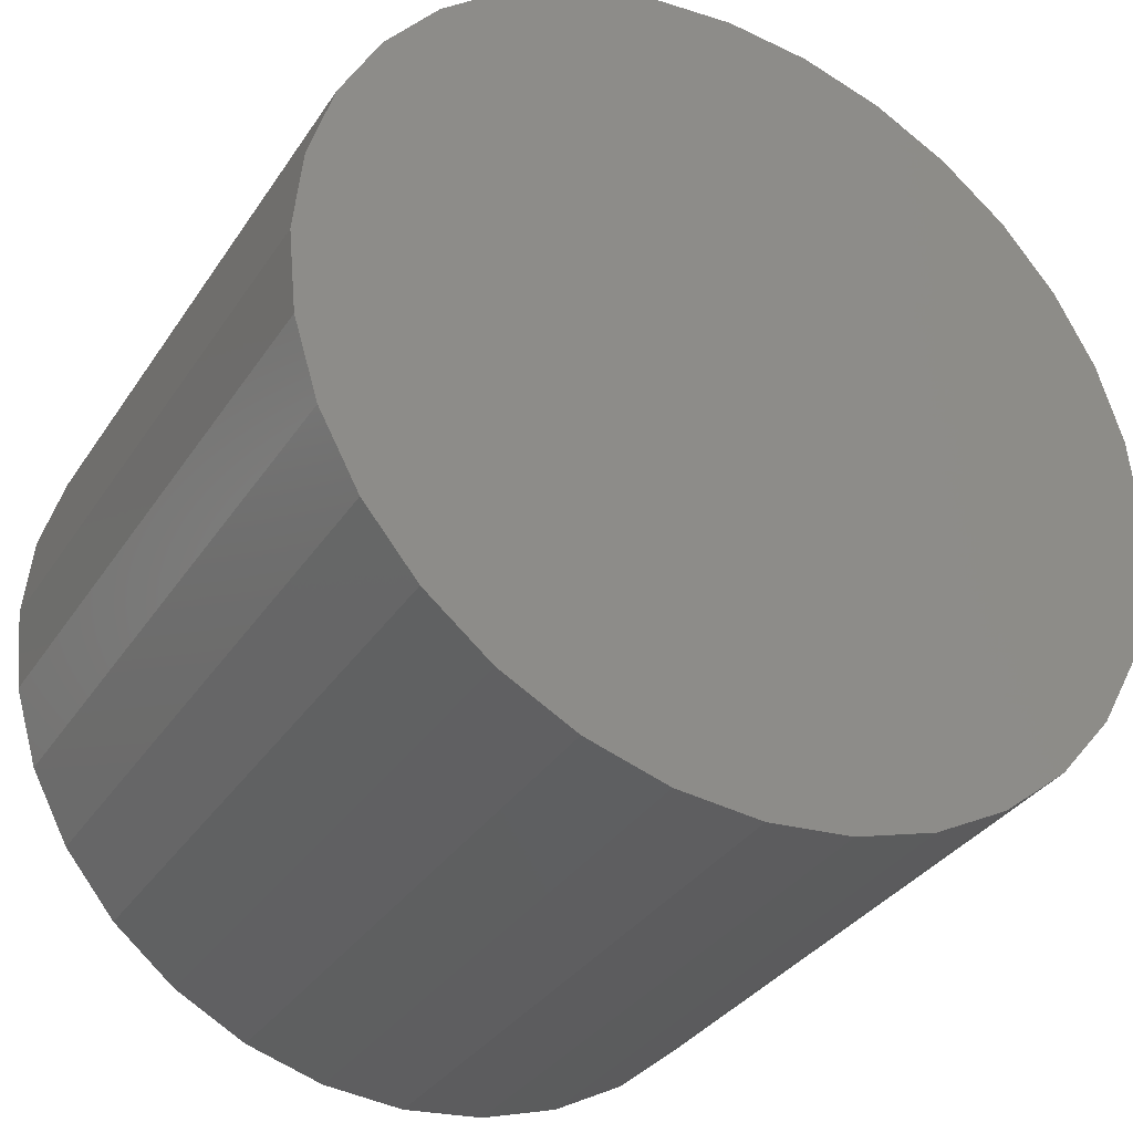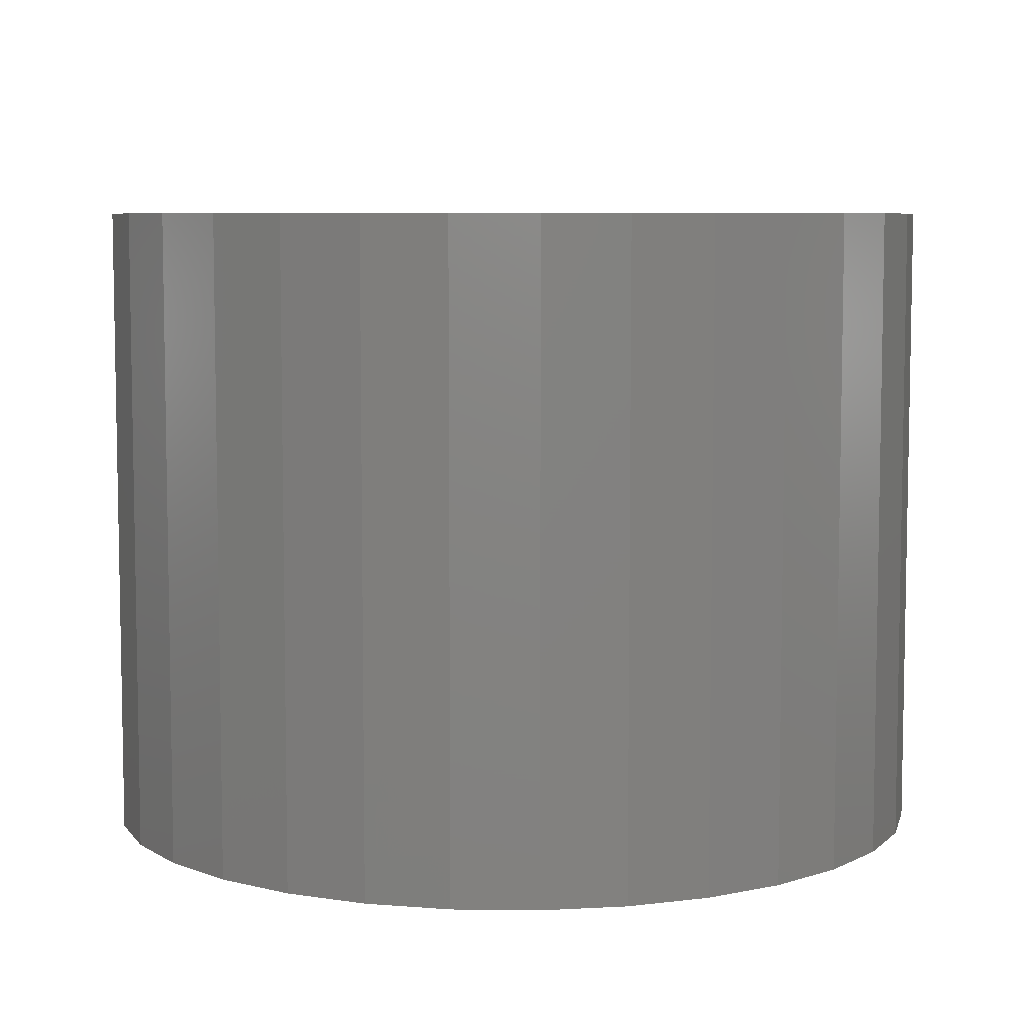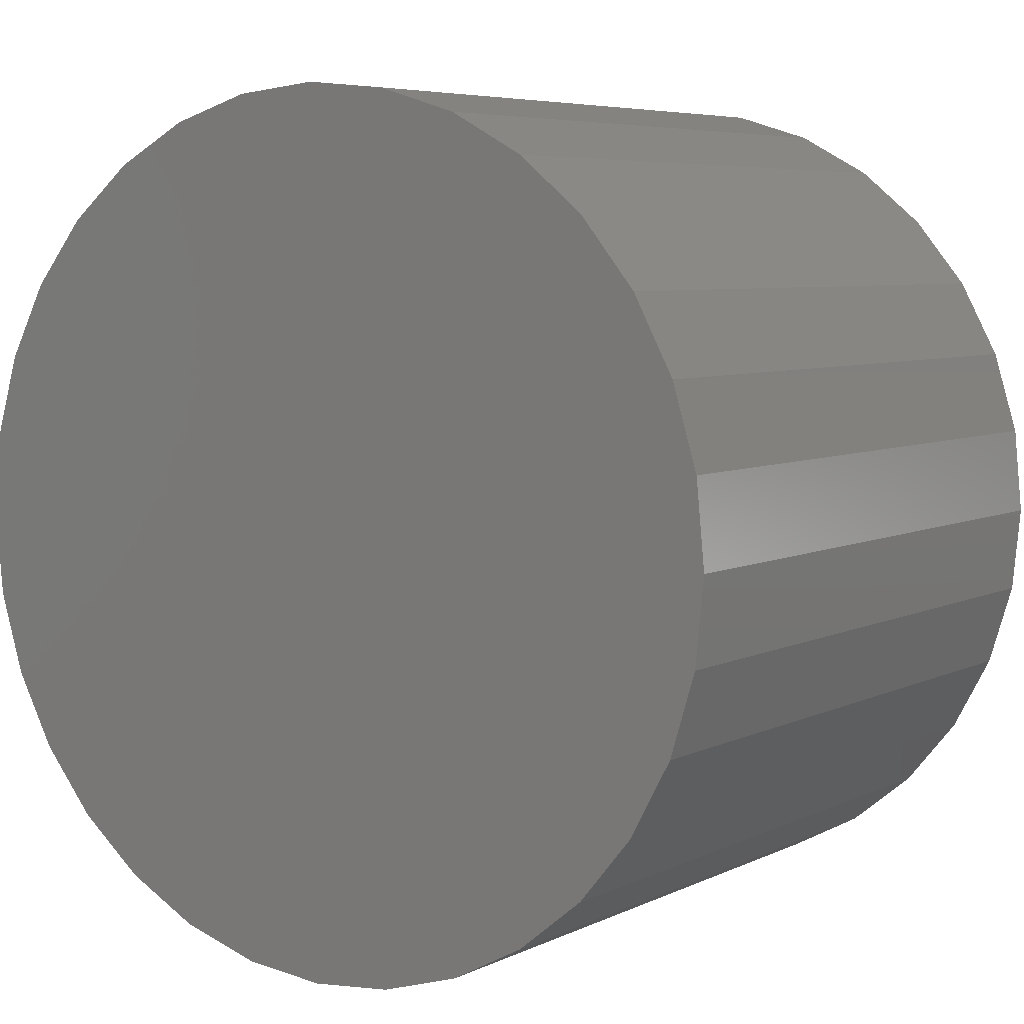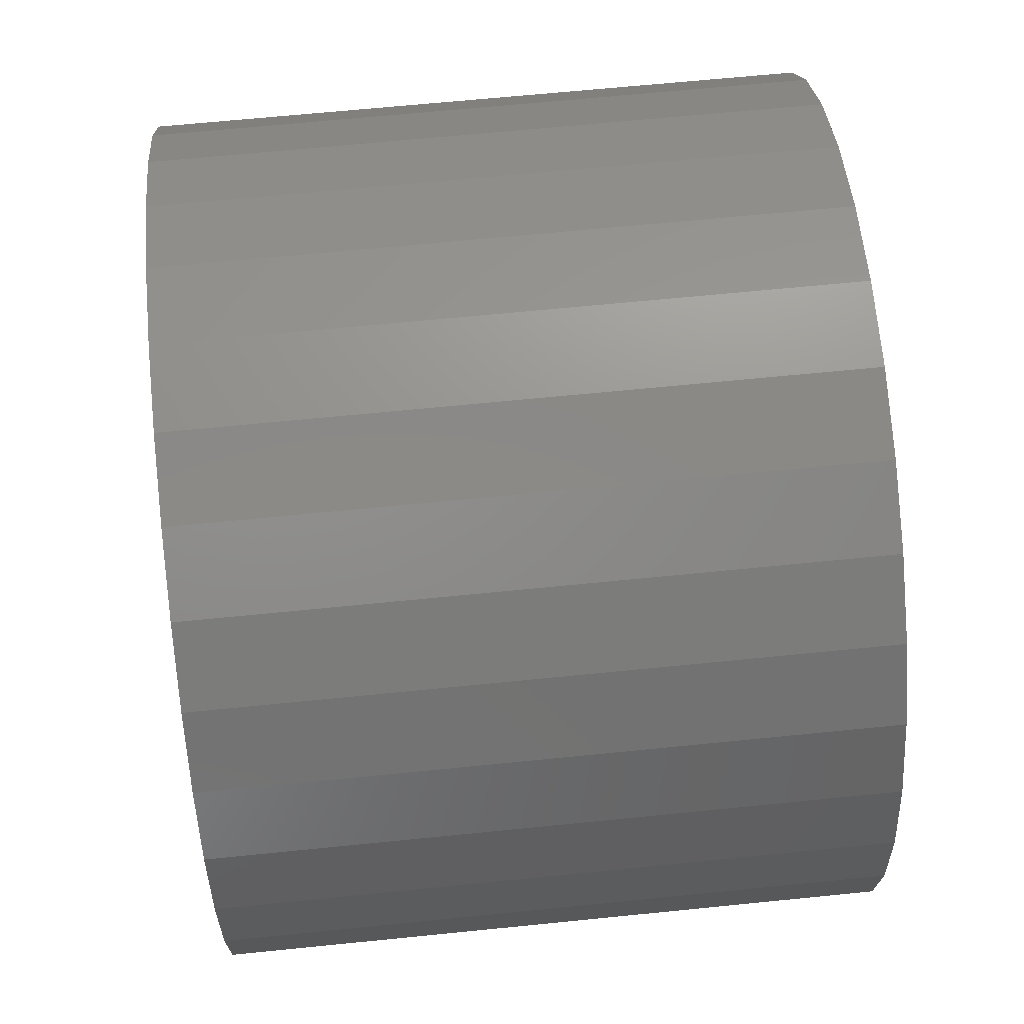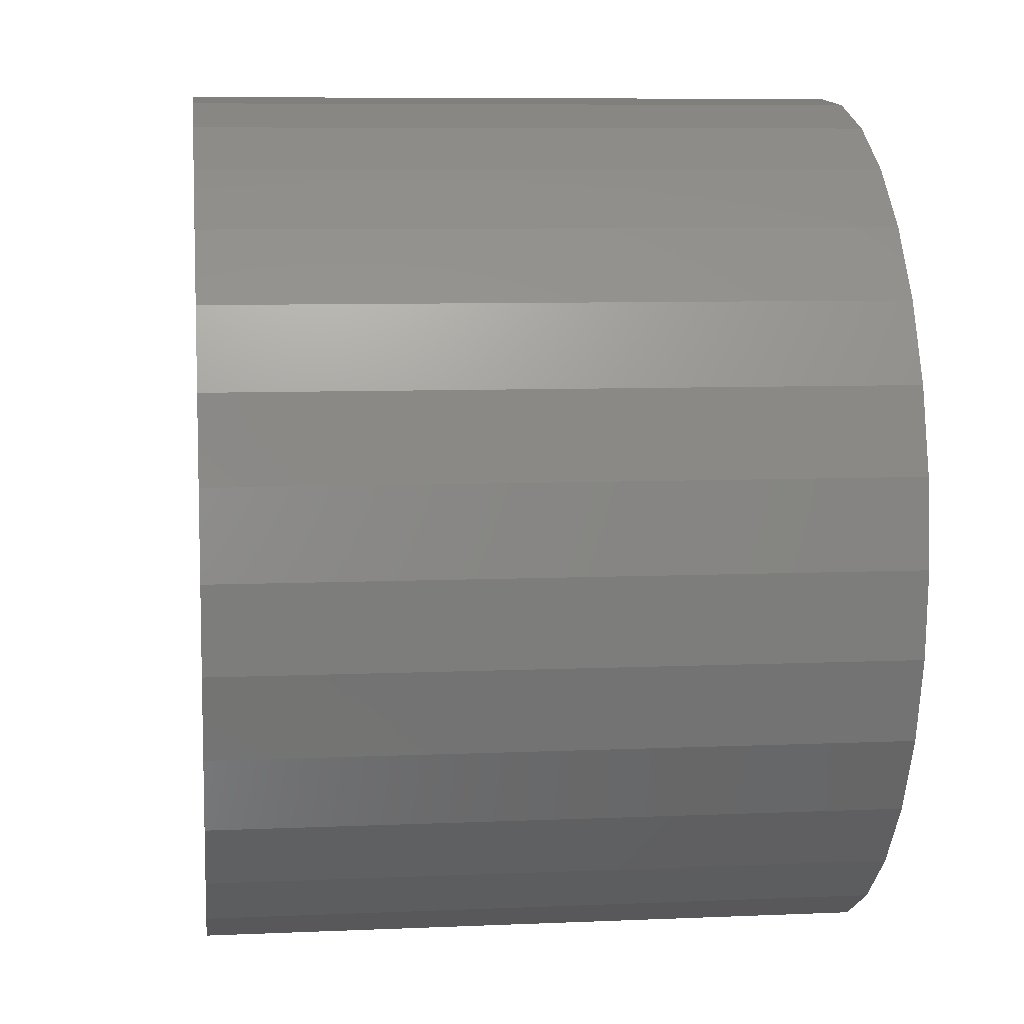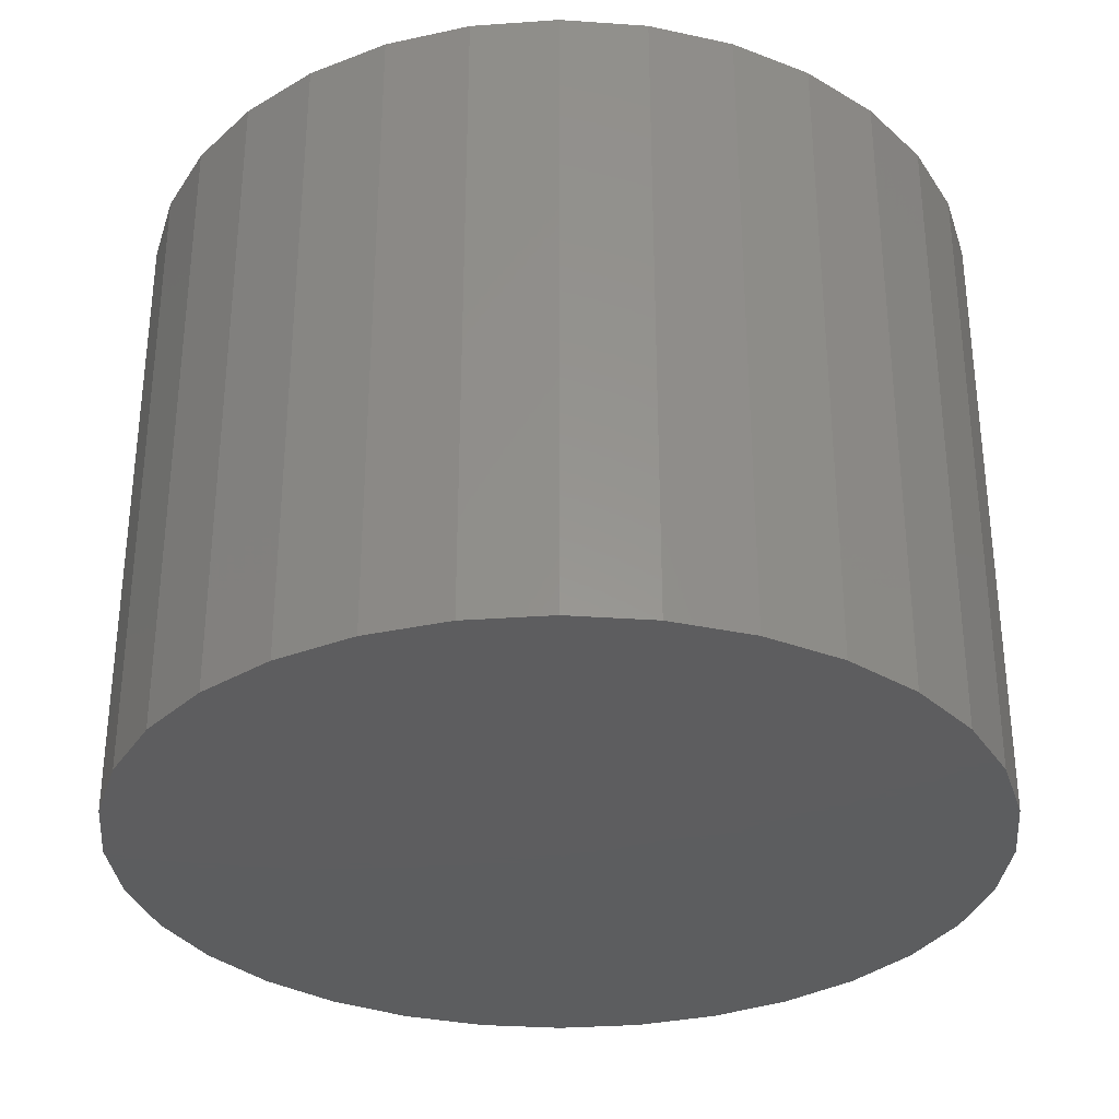
<metadata>
{"format":"stl","ext":"stl","renderer":"f3d","projection":"perspective","resolution":1024,"background":"white","views":[{"elev":-33.6,"azim":151.5,"up":"+Y"},{"elev":6.9,"azim":-138.5,"up":"+Z"},{"elev":5.9,"azim":-144.8,"up":"+Y"},{"elev":65.4,"azim":-95.8,"up":"+Y"},{"elev":7.8,"azim":-97.0,"up":"+Y"},{"elev":-32.4,"azim":-56.2,"up":"+Z"}]}
</metadata>
<code>
# stl→obj: 128 verts, 252 faces
v 0.007895 0.3397 0.5547
v 0.007895 0.371 0.5547
v -0.06448 0.3638 0.5547
v -0.1808 0.2825 0.5547
v -0.1221 0.3139 0.5547
v -0.1982 0.3085 0.5547
v -0.2544 0.2623 0.5547
v -0.1808 -0.2825 0.5547
v -0.1982 -0.3085 0.5547
v -0.1221 -0.3139 0.5547
v 0.007895 -0.3397 0.5547
v -0.06448 -0.3638 0.5547
v 0.007895 -0.371 0.5547
v 0.08027 0.3638 0.5547
v 0.1499 0.3427 0.5547
v 0.07417 0.3332 0.5547
v 0.1379 0.3139 0.5547
v 0.214 -0.3085 0.5547
v 0.2702 -0.2623 0.5547
v 0.1966 -0.2825 0.5547
v 0.1379 -0.3139 0.5547
v 0.1499 -0.3427 0.5547
v 0.07417 -0.3332 0.5547
v 0.08027 -0.3638 0.5547
v -0.1341 0.3427 0.5547
v -0.05838 0.3332 0.5547
v -0.1341 -0.3427 0.5547
v -0.05838 -0.3332 0.5547
v -0.2544 -0.2623 0.5547
v -0.2323 -0.2402 0.5547
v -0.3006 -0.2061 0.5547
v -0.2746 -0.1887 0.5547
v -0.3348 -0.142 0.5547
v -0.306 -0.13 0.5547
v -0.3559 -0.07237 0.5547
v -0.3253 -0.06628 0.5547
v -0.3631 -1.193e-16 0.5547
v -0.3318 -1.093e-16 0.5547
v -0.3559 0.07237 0.5547
v -0.3253 0.06628 0.5547
v -0.3348 0.142 0.5547
v -0.306 0.13 0.5547
v -0.3006 0.2061 0.5547
v -0.2746 0.1887 0.5547
v -0.2323 0.2402 0.5547
v 0.214 0.3085 0.5547
v 0.1966 0.2825 0.5547
v 0.2702 0.2623 0.5547
v 0.2481 0.2402 0.5547
v 0.3163 0.2061 0.5547
v 0.2904 0.1887 0.5547
v 0.3506 0.142 0.5547
v 0.3218 0.13 0.5547
v 0.3717 0.07237 0.5547
v 0.3411 0.06628 0.5547
v 0.3789 0 0.5547
v 0.3476 0 0.5547
v 0.3717 -0.07237 0.5547
v 0.3411 -0.06628 0.5547
v 0.3506 -0.142 0.5547
v 0.3218 -0.13 0.5547
v 0.3163 -0.2061 0.5547
v 0.2904 -0.1887 0.5547
v 0.2481 -0.2402 0.5547
v 0.007895 -0.3397 0.02344
v 0.07417 -0.3332 0.02344
v 0.1379 -0.3139 0.02344
v 0.1966 -0.2825 0.02344
v 0.2481 -0.2402 0.02344
v 0.2904 -0.1887 0.02344
v 0.3218 -0.13 0.02344
v 0.3411 -0.06628 0.02344
v 0.3476 2.185e-16 0.02344
v -0.05838 -0.3332 0.02344
v -0.1221 -0.3139 0.02344
v -0.1808 -0.2825 0.02344
v -0.2323 -0.2402 0.02344
v -0.2746 -0.1887 0.02344
v -0.306 -0.13 0.02344
v -0.3253 -0.06628 0.02344
v -0.3318 -1.093e-16 0.02344
v 0.007895 0.3397 0.02344
v -0.05838 0.3332 0.02344
v -0.1221 0.3139 0.02344
v -0.1808 0.2825 0.02344
v -0.2323 0.2402 0.02344
v -0.2746 0.1887 0.02344
v -0.306 0.13 0.02344
v -0.3253 0.06628 0.02344
v 0.07417 0.3332 0.02344
v 0.1379 0.3139 0.02344
v 0.1966 0.2825 0.02344
v 0.2481 0.2402 0.02344
v 0.2904 0.1887 0.02344
v 0.3218 0.13 0.02344
v 0.3411 0.06628 0.02344
v 0.3789 -9.086e-17 -0.007812
v 0.3717 -0.07237 -0.007812
v 0.3506 -0.142 -0.007812
v 0.3163 -0.2061 -0.007812
v 0.2702 -0.2623 -0.007812
v 0.214 -0.3085 -0.007812
v 0.1499 -0.3427 -0.007812
v 0.08027 -0.3638 -0.007812
v 0.007895 -0.371 -0.007812
v -0.06448 -0.3638 -0.007812
v -0.1341 -0.3427 -0.007812
v -0.1982 -0.3085 -0.007812
v -0.2544 -0.2623 -0.007812
v -0.3006 -0.2061 -0.007812
v -0.3348 -0.142 -0.007812
v -0.3559 -0.07237 -0.007812
v -0.3631 -1.193e-16 -0.007812
v -0.3559 0.07237 -0.007812
v -0.3348 0.142 -0.007812
v -0.3006 0.2061 -0.007812
v -0.2544 0.2623 -0.007812
v -0.1982 0.3085 -0.007812
v -0.1341 0.3427 -0.007812
v -0.06448 0.3638 -0.007812
v 0.007895 0.371 -0.007812
v 0.08027 0.3638 -0.007812
v 0.1499 0.3427 -0.007812
v 0.214 0.3085 -0.007812
v 0.2702 0.2623 -0.007812
v 0.3163 0.2061 -0.007812
v 0.3506 0.142 -0.007812
v 0.3717 0.07237 -0.007812
f 1 2 3
f 4 5 6
f 6 7 4
f 8 9 10
f 11 12 13
f 14 2 1
f 1 15 14
f 15 1 16
f 15 16 17
f 18 19 20
f 20 21 18
f 22 18 21
f 22 21 23
f 22 23 11
f 24 22 11
f 11 13 24
f 25 6 5
f 25 5 26
f 25 26 1
f 25 1 3
f 27 12 11
f 27 11 28
f 27 28 10
f 27 10 9
f 9 8 29
f 29 8 30
f 29 30 31
f 31 30 32
f 31 32 33
f 33 32 34
f 33 34 35
f 35 34 36
f 35 36 37
f 37 36 38
f 37 38 39
f 39 38 40
f 39 40 41
f 41 40 42
f 41 42 43
f 43 42 44
f 43 44 7
f 7 44 45
f 7 45 4
f 15 17 46
f 46 17 47
f 46 47 48
f 48 47 49
f 48 49 50
f 50 49 51
f 50 51 52
f 52 51 53
f 52 53 54
f 54 53 55
f 54 55 56
f 56 55 57
f 56 57 58
f 58 57 59
f 58 59 60
f 60 59 61
f 60 61 62
f 62 61 63
f 62 63 19
f 19 63 64
f 19 64 20
f 65 23 66
f 66 23 21
f 66 21 67
f 67 21 20
f 67 20 68
f 68 20 64
f 68 64 69
f 69 64 63
f 69 63 70
f 70 63 61
f 70 61 71
f 71 61 59
f 71 59 72
f 72 59 57
f 72 57 73
f 23 65 11
f 11 65 74
f 11 74 28
f 28 74 75
f 28 75 10
f 10 75 76
f 10 76 8
f 8 76 77
f 8 77 30
f 30 77 78
f 30 78 32
f 32 78 79
f 32 79 34
f 34 79 80
f 34 80 36
f 36 80 81
f 36 81 38
f 82 26 83
f 83 26 5
f 83 5 84
f 84 5 4
f 84 4 85
f 85 4 45
f 85 45 86
f 86 45 44
f 86 44 87
f 87 44 42
f 87 42 88
f 88 42 40
f 88 40 89
f 89 40 38
f 89 38 81
f 26 82 1
f 1 82 90
f 1 90 16
f 16 90 91
f 16 91 17
f 17 91 92
f 17 92 47
f 47 92 93
f 47 93 49
f 49 93 94
f 49 94 51
f 51 94 95
f 51 95 53
f 53 95 96
f 53 96 55
f 55 96 73
f 55 73 57
f 97 56 98
f 98 56 58
f 98 58 99
f 99 58 60
f 99 60 100
f 100 60 62
f 100 62 101
f 101 62 19
f 101 19 102
f 102 19 18
f 102 18 103
f 103 18 22
f 103 22 104
f 104 22 24
f 104 24 105
f 105 24 13
f 105 13 106
f 106 13 12
f 106 12 107
f 107 12 27
f 107 27 108
f 108 27 9
f 108 9 109
f 109 9 29
f 109 29 110
f 110 29 31
f 110 31 111
f 111 31 33
f 111 33 112
f 112 33 35
f 112 35 113
f 113 35 37
f 113 37 114
f 114 37 39
f 114 39 115
f 115 39 41
f 115 41 116
f 116 41 43
f 116 43 117
f 117 43 7
f 117 7 118
f 118 7 6
f 118 6 119
f 119 6 25
f 119 25 120
f 120 25 3
f 120 3 121
f 121 3 2
f 121 2 122
f 122 2 14
f 122 14 123
f 123 14 15
f 123 15 124
f 124 15 46
f 124 46 125
f 125 46 48
f 125 48 126
f 126 48 50
f 126 50 127
f 127 50 52
f 127 52 128
f 128 52 54
f 128 54 97
f 97 54 56
f 121 122 120
f 105 106 104
f 104 106 107
f 104 107 103
f 103 107 108
f 103 108 102
f 102 108 109
f 102 109 101
f 101 109 110
f 101 110 100
f 100 110 111
f 100 111 99
f 99 111 112
f 99 112 98
f 98 112 113
f 98 113 97
f 97 113 114
f 97 114 128
f 128 114 115
f 128 115 127
f 127 115 116
f 127 116 126
f 126 116 117
f 126 117 125
f 125 117 118
f 125 118 124
f 124 118 119
f 124 119 123
f 123 119 120
f 123 120 122
f 83 90 82
f 90 83 91
f 91 83 84
f 91 84 92
f 92 84 85
f 92 85 93
f 93 85 86
f 93 86 94
f 94 86 87
f 94 87 95
f 95 87 88
f 95 88 96
f 96 88 89
f 96 89 73
f 73 89 81
f 73 81 72
f 72 81 80
f 72 80 71
f 71 80 79
f 71 79 70
f 70 79 78
f 70 78 69
f 69 78 77
f 69 77 68
f 68 77 76
f 68 76 67
f 67 76 75
f 67 75 66
f 66 75 74
f 66 74 65

</code>
